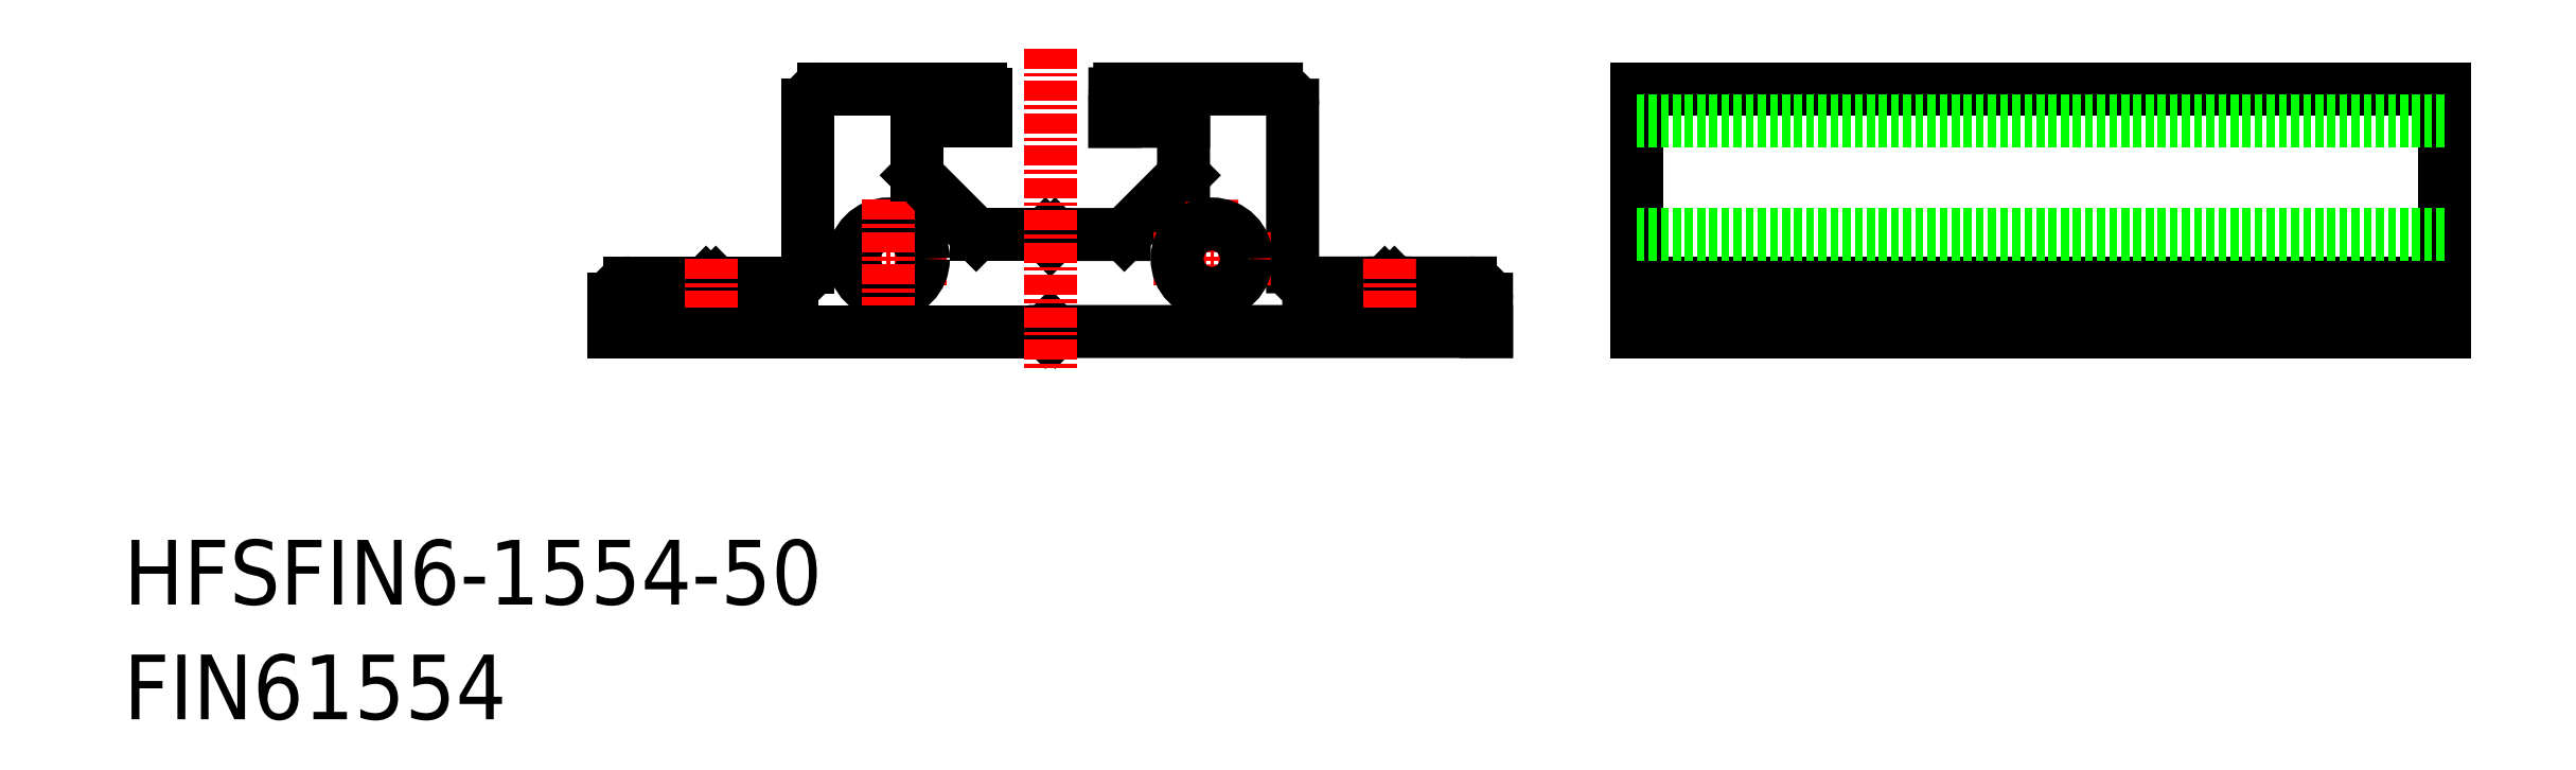
<metadata>
{"format":"dxf","ext":"dxf","renderer":"ezdxf+matplotlib","layout":"modelspace","background":"white","min_lineweight":24,"dpi":150}
</metadata>
<code>
0
SECTION
2
ENTITIES
0
LINE
8
0
10
143.6
20
38.98
30
0
11
143.6
21
23.98
31
0
0
LINE
8
0
10
93.62
20
23.98
30
0
11
93.62
21
38.98
31
0
0
ARC
8
0
10
71.34
20
37.98
30
0
40
1
50
360
51
90
0
ARC
8
0
10
83.34
20
25.98
30
0
40
1
50
360
51
90
0
LINE
8
0
10
84.34
20
23.98
30
0
11
84.34
21
25.98
31
0
0
LINE
8
0
10
78.34
20
26.68
30
0
11
78.64
21
26.98
31
0
0
LINE
8
0
10
78.34
20
26.68
30
0
11
78.04
21
26.98
31
0
0
LINE
8
0
10
83.34
20
26.98
30
0
11
78.64
21
26.98
31
0
0
ARC
8
0
10
73.34
20
27.98
30
0
40
1
50
180
51
270
0
LINE
8
0
10
78.04
20
26.98
30
0
11
73.34
21
26.98
31
0
0
LINE
8
0
10
72.34
20
27.98
30
0
11
72.34
21
37.98
31
0
0
LINE
8
0
10
93.62
20
38.98
30
0
11
143.6
21
38.98
31
0
0
LINE
8
0
10
143.6
20
23.98
30
0
11
93.62
21
23.98
31
0
0
ARC
8
0
10
61.64
20
38.68
30
0
40
0.3
50
90
51
180
0
LINE
8
0
10
61.34
20
36.98
30
0
11
61.34
21
38.68
31
0
0
LINE
8
0
10
65.59
20
36.98
30
0
11
61.34
21
36.98
31
0
0
ARC
8
0
10
53.04
20
38.68
30
0
40
0.3
50
360
51
90
0
LINE
8
0
10
53.34
20
36.98
30
0
11
53.34
21
38.68
31
0
0
LINE
8
0
10
61.92
20
29.98
30
0
11
65.59
21
33.65
31
0
0
LINE
8
CENTER
10
67.34
20
32.13
30
0
11
67.34
21
24.83
31
0
0
LINE
8
0
10
57.34
20
29.68
30
0
11
57.04
21
29.98
31
0
0
LINE
8
0
10
57.34
20
29.68
30
0
11
57.64
21
29.98
31
0
0
LINE
8
0
10
57.04
20
29.98
30
0
11
52.75
21
29.98
31
0
0
LINE
8
0
10
57.34
20
24.28
30
0
11
57.04
21
23.98
31
0
0
LINE
8
0
10
57.34
20
24.28
30
0
11
57.64
21
23.98
31
0
0
LINE
8
0
10
57.64
20
29.98
30
0
11
61.92
21
29.98
31
0
0
LINE
8
0
10
65.59
20
33.65
30
0
11
65.59
21
36.98
31
0
0
ARC
8
0
10
43.34
20
37.98
30
0
40
1
50
90
51
180
0
LINE
8
CENTER
10
43.69
20
28.48
30
0
11
50.99
21
28.48
31
0
0
CIRCLE
8
0
10
47.34
20
28.48
30
0
40
2.15
0
LINE
8
CENTER
10
47.34
20
32.13
30
0
11
47.34
21
24.83
31
0
0
ARC
8
0
10
41.34
20
27.98
30
0
40
1
50
270
51
0
0
LINE
8
0
10
36.34
20
26.68
30
0
11
36.64
21
26.98
31
0
0
LINE
8
0
10
36.34
20
26.68
30
0
11
36.04
21
26.98
31
0
0
LINE
8
0
10
36.64
20
26.98
30
0
11
41.34
21
26.98
31
0
0
LINE
8
0
10
42.34
20
27.98
30
0
11
42.34
21
37.98
31
0
0
LINE
8
0
10
49.09
20
33.65
30
0
11
49.09
21
36.98
31
0
0
LINE
8
0
10
52.75
20
29.98
30
0
11
49.09
21
33.65
31
0
0
LINE
8
0
10
49.09
20
36.98
30
0
11
53.34
21
36.98
31
0
0
LINE
8
0
10
53.04
20
38.98
30
0
11
43.34
21
38.98
31
0
0
LINE
8
0
10
30.34
20
23.98
30
0
11
30.34
21
25.98
31
0
0
ARC
8
0
10
31.34
20
25.98
30
0
40
1
50
90
51
180
0
LINE
8
0
10
57.04
20
23.98
30
0
11
30.34
21
23.98
31
0
0
LINE
8
0
10
31.34
20
26.98
30
0
11
36.04
21
26.98
31
0
0
TEXT
8
0
10
9.42e-08
20
5.995e-08
30
0
40
4
1
FIN61554
0
TEXT
8
0
10
9.42e-08
20
7.095
30
0
40
4
1
HFSFIN6-1554-50
0
LINE
8
0
10
57.64
20
23.98
30
0
11
84.34
21
23.98
31
0
0
LINE
8
CENTER
10
70.99
20
28.48
30
0
11
63.69
21
28.48
31
0
0
CIRCLE
8
0
10
67.34
20
28.48
30
0
40
2.15
0
LINE
8
0
10
61.64
20
38.98
30
0
11
71.34
21
38.98
31
0
0
LINE
8
0
10
93.62
20
36.98
30
0
11
143.6
21
36.98
31
0
0
LINE
8
0
10
93.62
20
26.98
30
0
11
143.6
21
26.98
31
0
0
LINE
8
0
10
93.62
20
29.98
30
0
11
143.6
21
29.98
31
0
0
LINE
8
CENTER
10
57.34
20
41.48
30
0
11
57.34
21
21.48
31
0
0
LINE
8
CENTER
10
36.34
20
28.48
30
0
11
36.34
21
25.48
31
0
0
LINE
8
CENTER
10
78.34
20
28.48
30
0
11
78.34
21
25.48
31
0
0
ENDSEC
0
EOF

</code>
